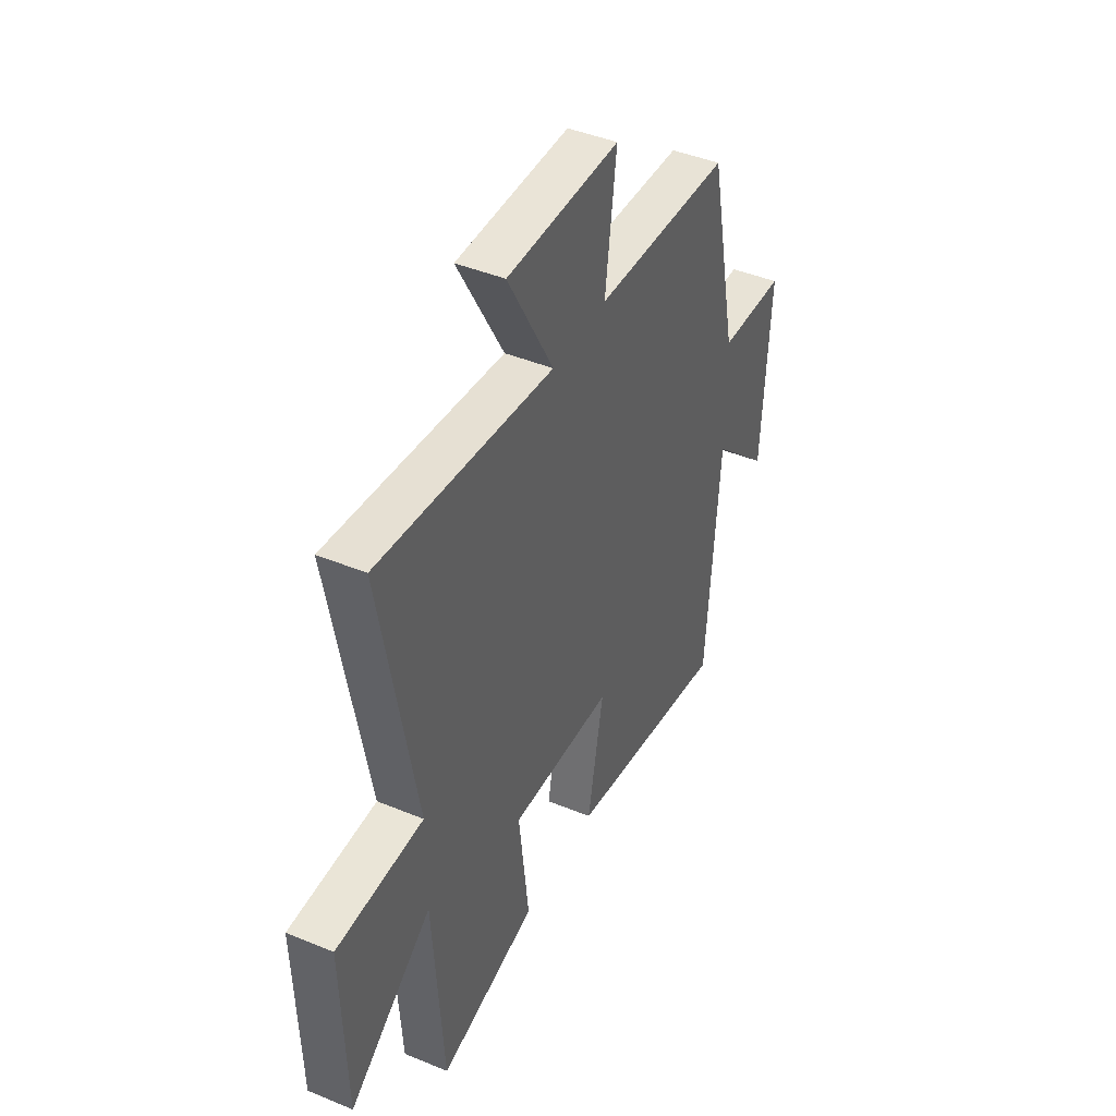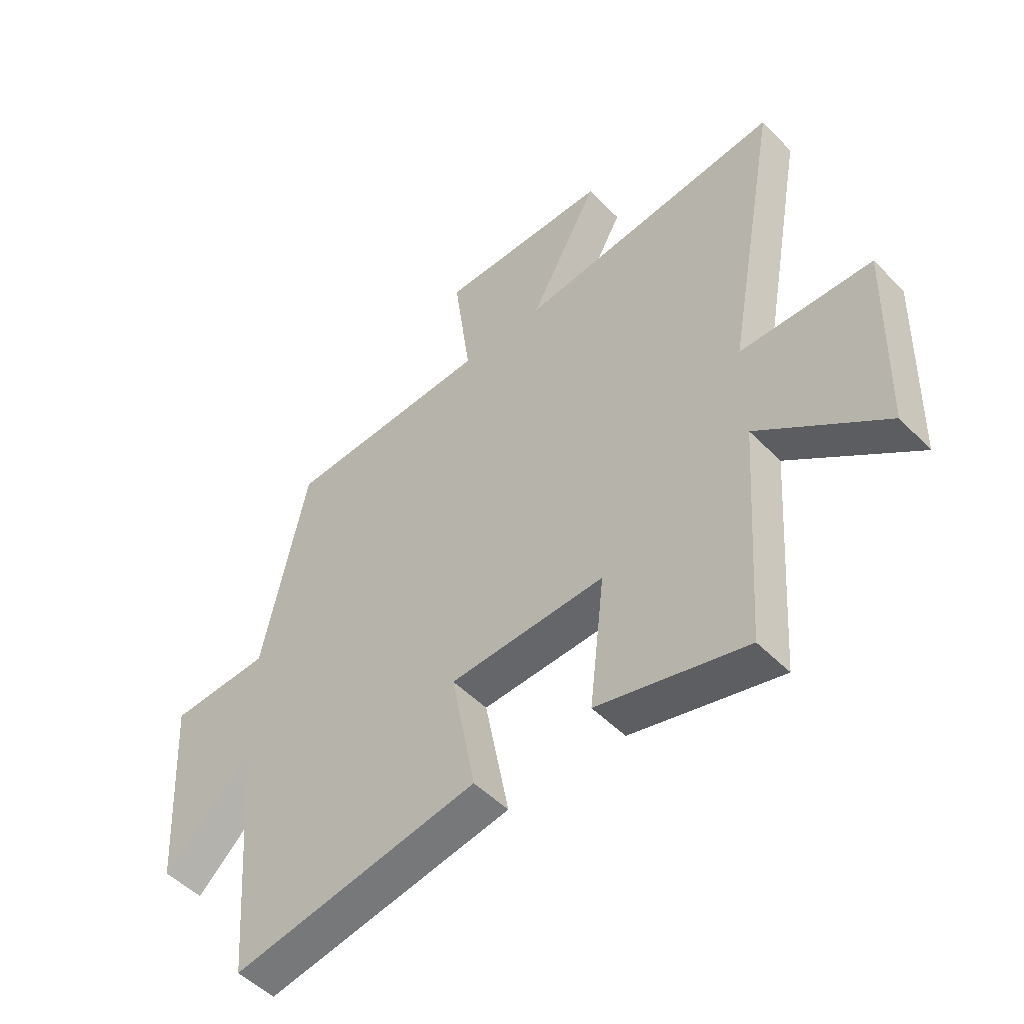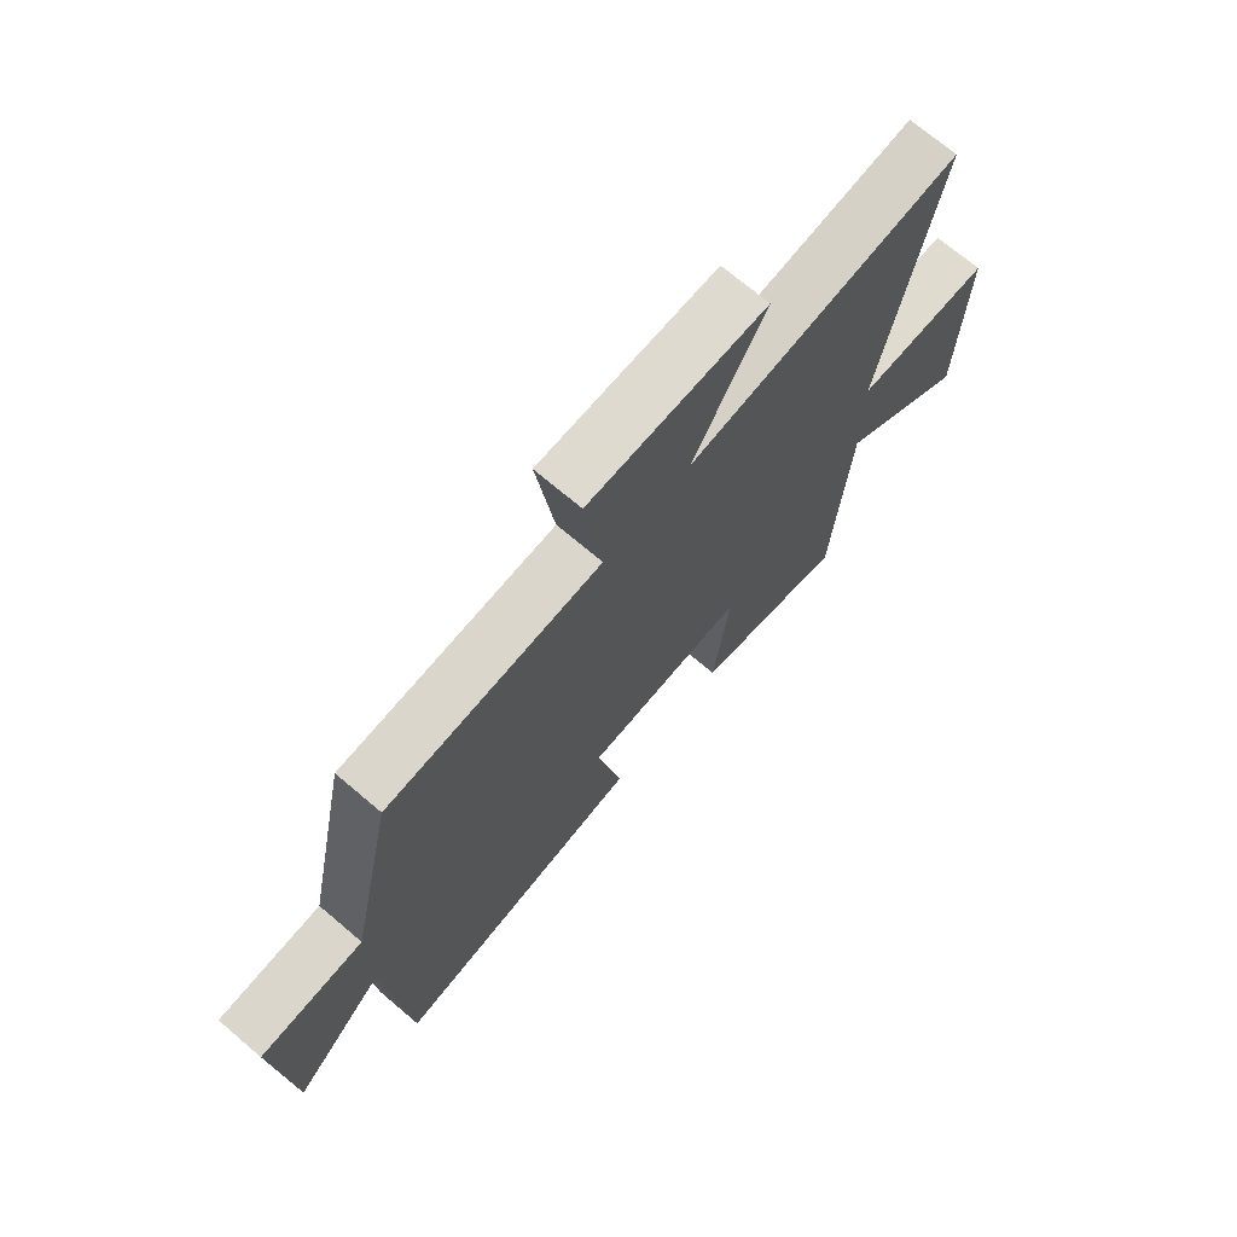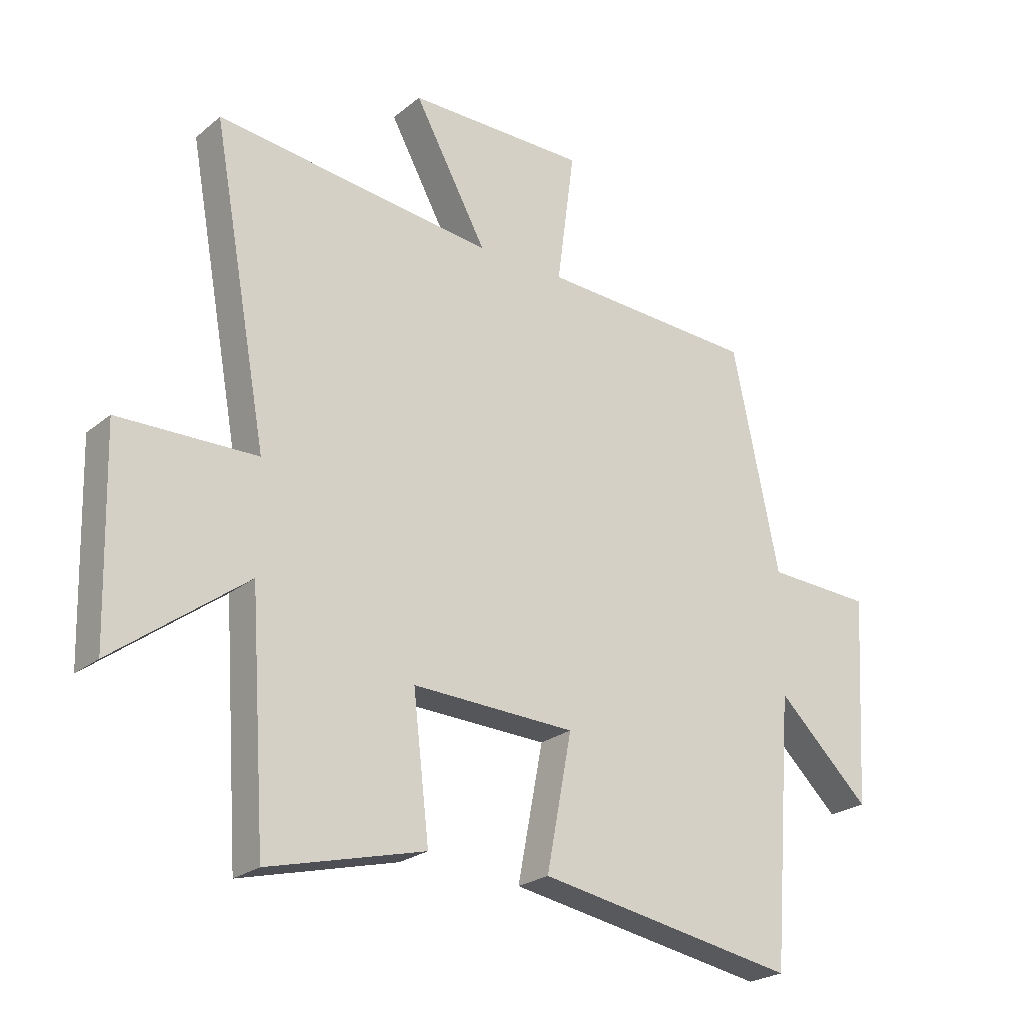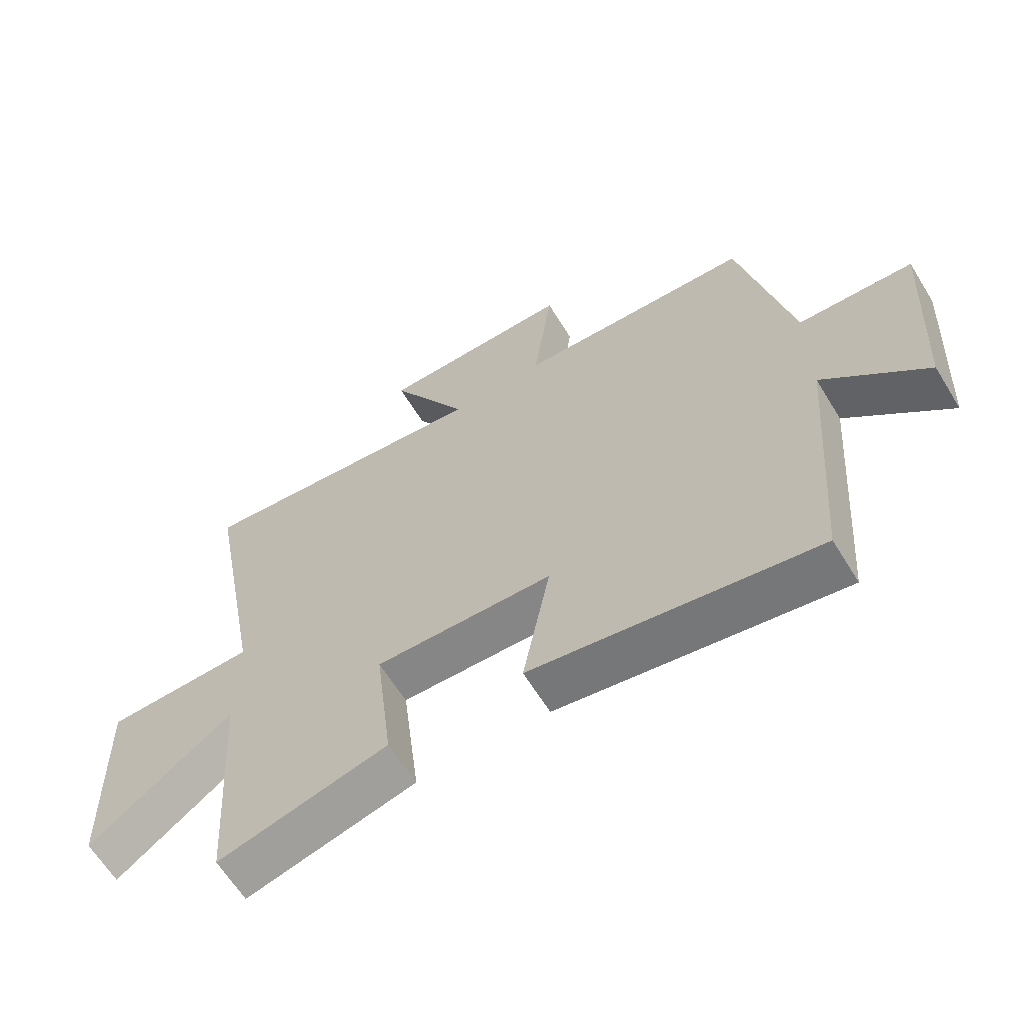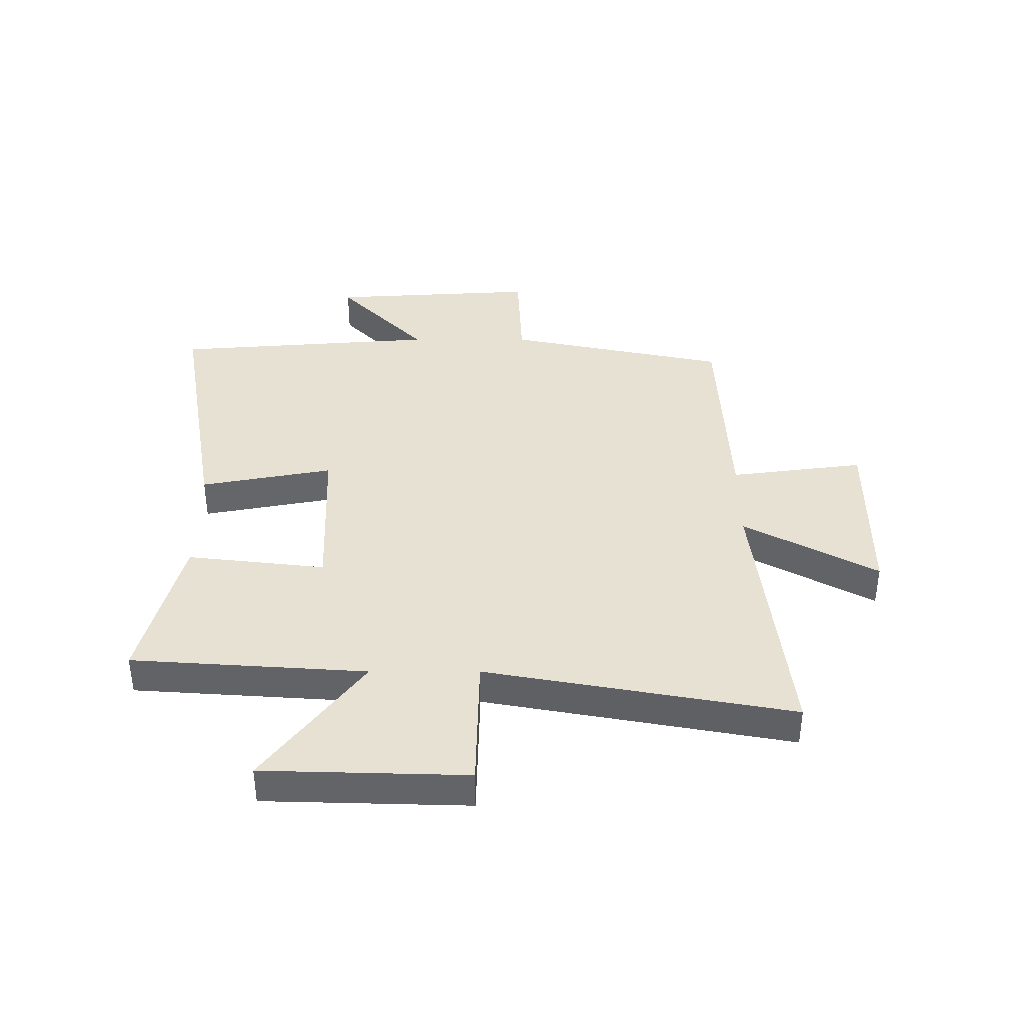
<metadata>
{"format":"obj","ext":"obj","renderer":"f3d","projection":"perspective","resolution":1024,"background":"white","views":[{"elev":43.5,"azim":-64.0,"up":"+Z"},{"elev":-50.3,"azim":-137.8,"up":"+Z"},{"elev":71.4,"azim":130.3,"up":"+Z"},{"elev":-24.0,"azim":-37.1,"up":"+Z"},{"elev":-63.5,"azim":31.6,"up":"+Z"},{"elev":38.6,"azim":-90.0,"up":"+Y"}]}
</metadata>
<code>
v -0.597 0.07 0.554
v -0.113 0.07 0.5
v -0.24 0.07 0.731
v 0.072 0.07 0.733
v 0.041 0.07 0.5
v 0.419 0.07 0.483
v 0.5 0.07 0.098
v 0.684 0.07 0.09
v 0.662 0.07 -0.272
v 0.5 0.07 -0.118
v 0.464 0.07 -0.578
v 0.011 0.07 -0.5
v 0.055 0.07 -0.27
v -0.229 0.07 -0.26
v -0.201 0.07 -0.5
v -0.472 0.07 -0.569
v -0.5 0.07 -0.162
v -0.729 0.07 -0.333
v -0.739 0.07 0.019
v -0.5 0.07 0.024
v -0.597 0 0.554
v -0.113 0 0.5
v -0.24 0 0.731
v 0.072 0 0.733
v 0.041 0 0.5
v 0.419 0 0.483
v 0.5 0 0.098
v 0.684 0 0.09
v 0.662 0 -0.272
v 0.5 0 -0.118
v 0.464 0 -0.578
v 0.011 0 -0.5
v 0.055 0 -0.27
v -0.229 0 -0.26
v -0.201 0 -0.5
v -0.472 0 -0.569
v -0.5 0 -0.162
v -0.729 0 -0.333
v -0.739 0 0.019
v -0.5 0 0.024
f 17 18 19 20
f 15 16 17 20
f 14 15 20 1
f 13 14 1 2
f 10 11 12 13
f 10 13 2
f 7 8 9 10
f 5 6 7 10
f 5 10 2 3
f 3 4 5
f 40 39 38 37
f 40 37 36 35
f 21 40 35 34
f 22 21 34 33
f 33 32 31 30
f 22 33 30
f 30 29 28 27
f 30 27 26 25
f 23 22 30 25
f 25 24 23
f 1 21 22 2
f 2 22 23 3
f 3 23 24 4
f 4 24 25 5
f 5 25 26 6
f 6 26 27 7
f 7 27 28 8
f 8 28 29 9
f 9 29 30 10
f 10 30 31 11
f 11 31 32 12
f 12 32 33 13
f 13 33 34 14
f 14 34 35 15
f 15 35 36 16
f 16 36 37 17
f 17 37 38 18
f 18 38 39 19
f 19 39 40 20
f 20 40 21 1

</code>
